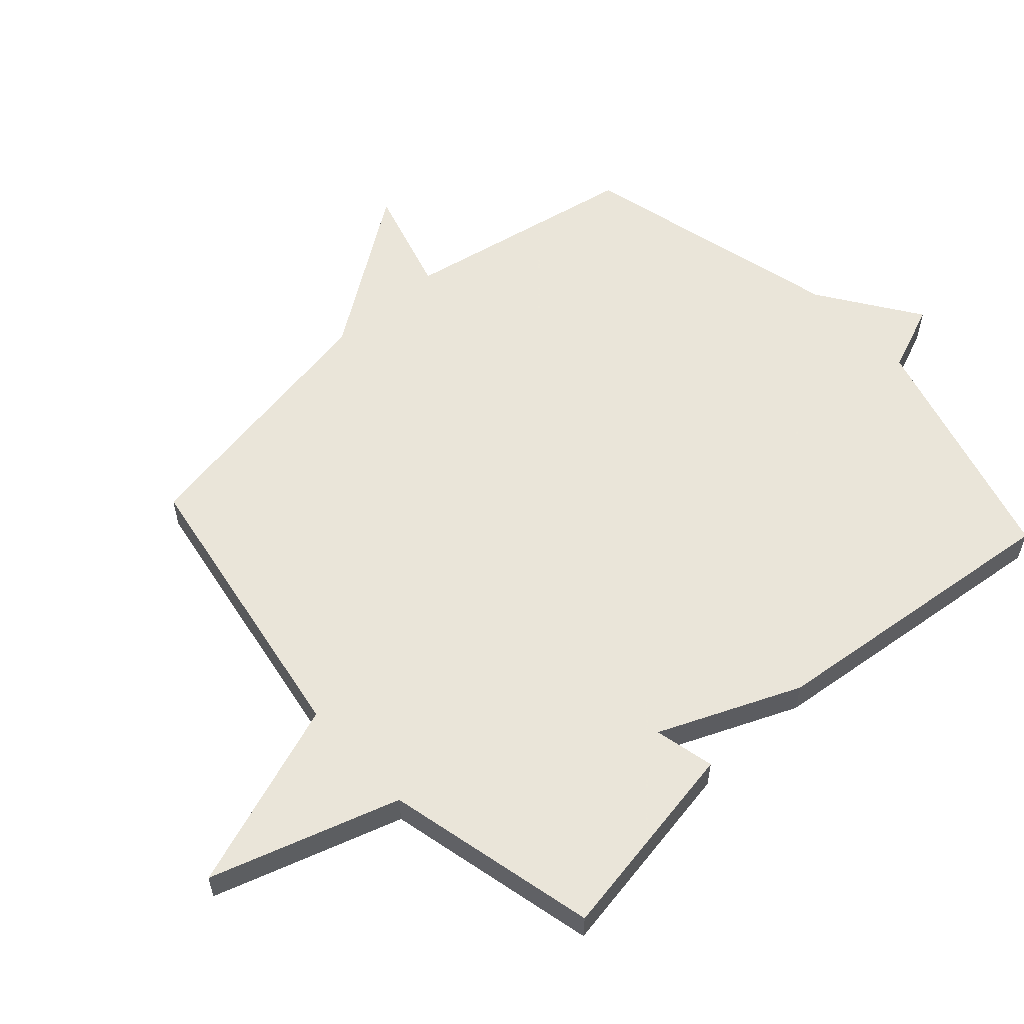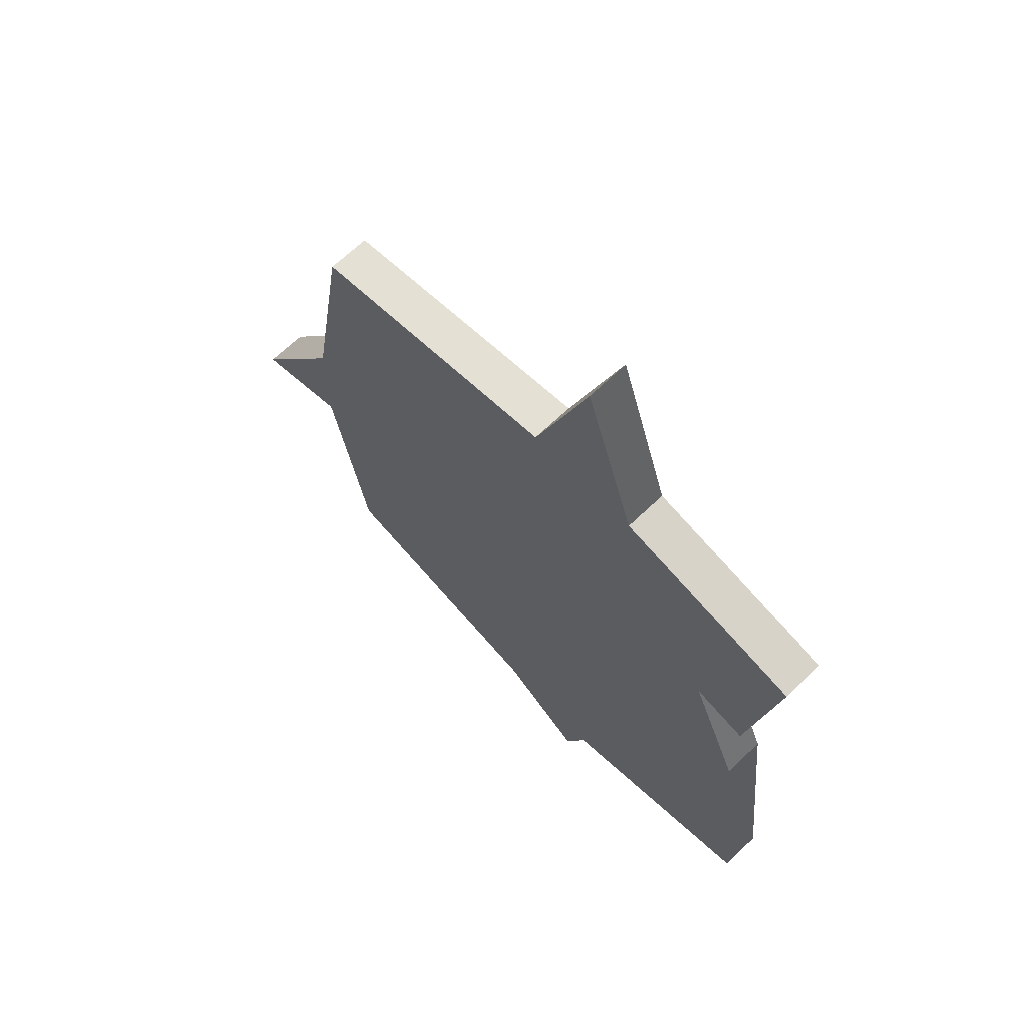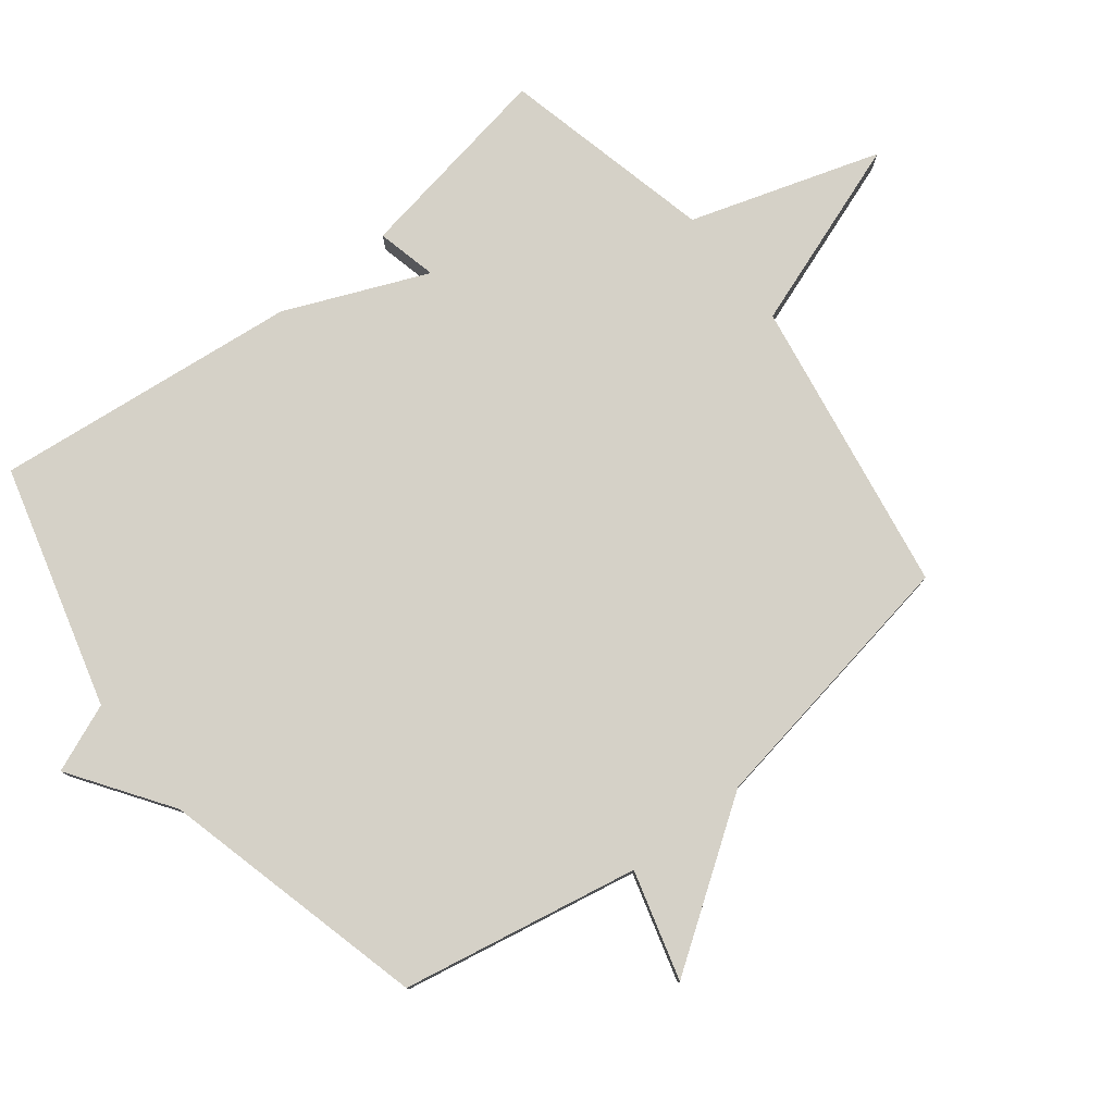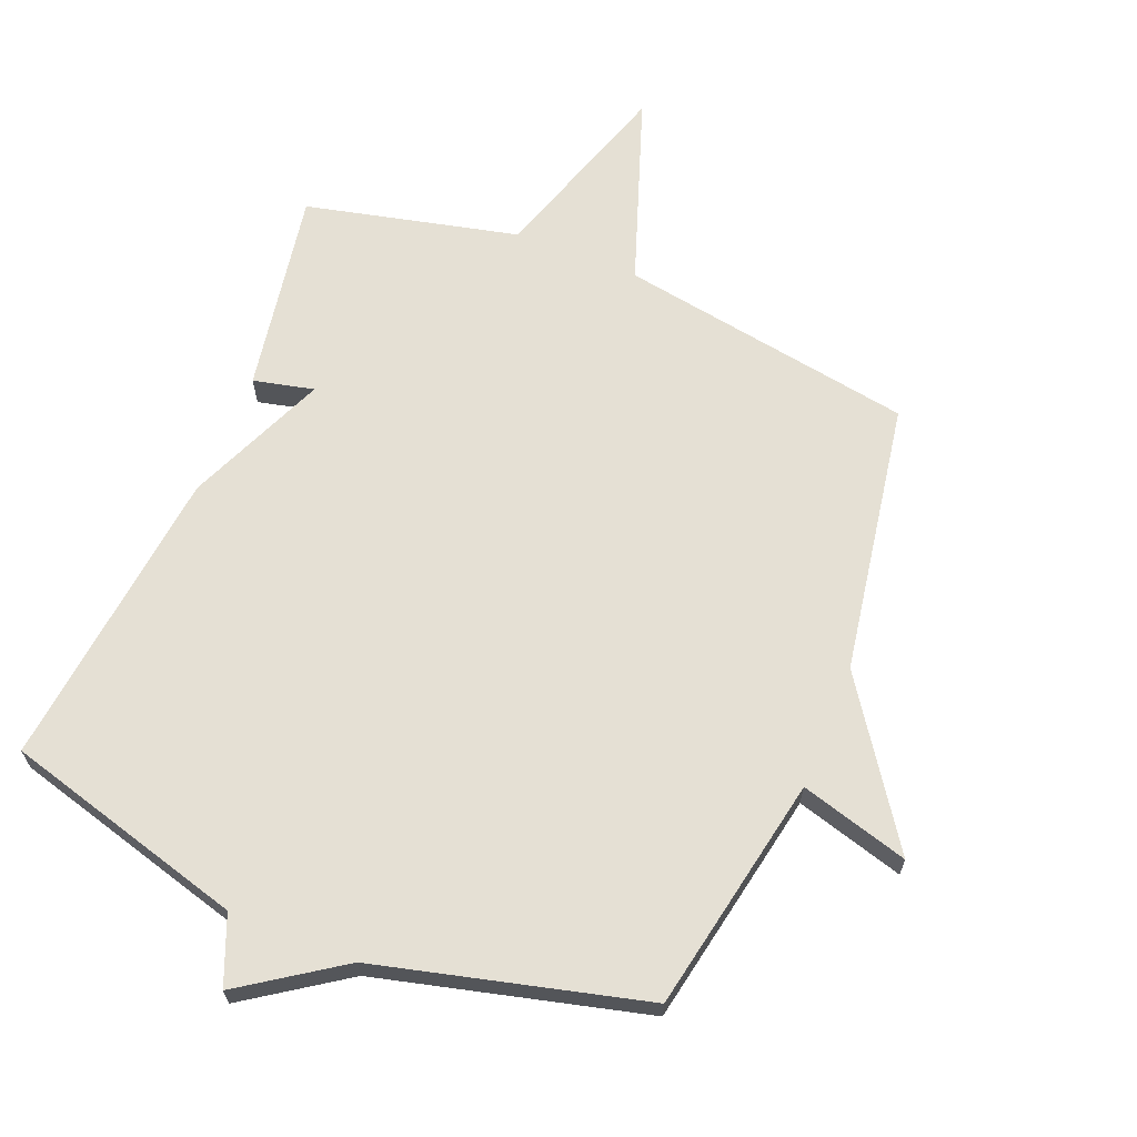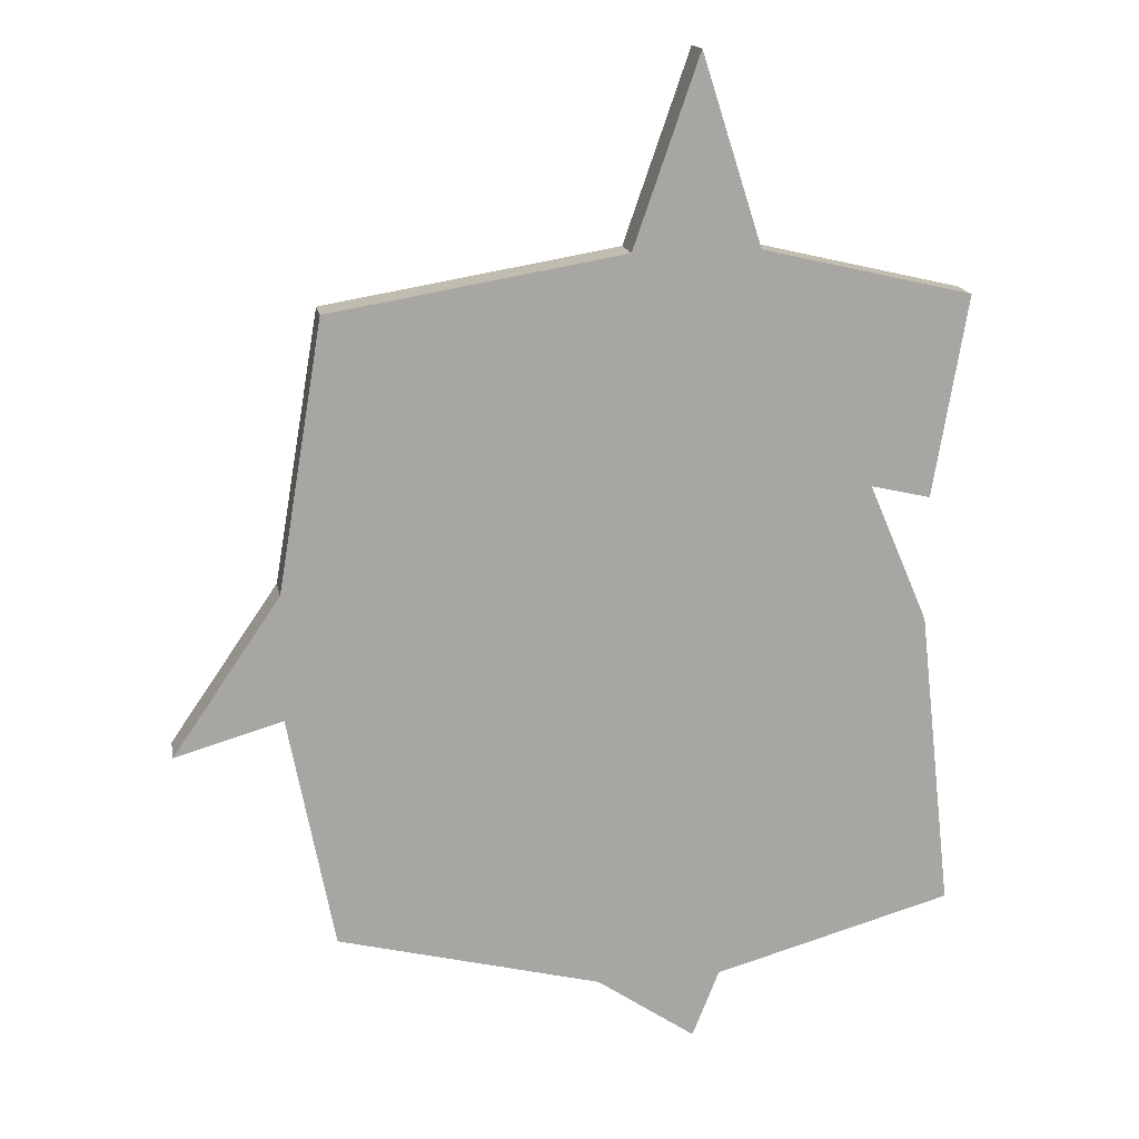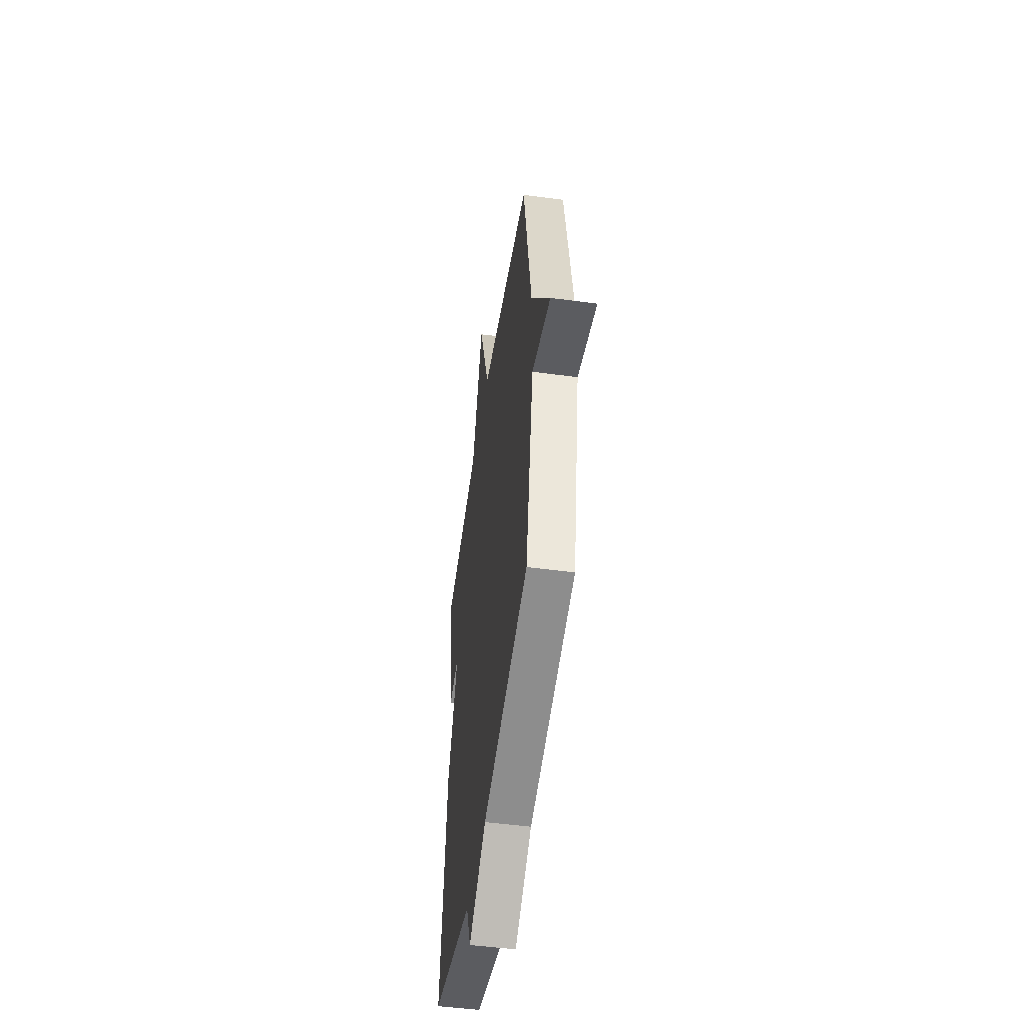
<metadata>
{"format":"obj","ext":"obj","renderer":"f3d","projection":"perspective","resolution":1024,"background":"white","views":[{"elev":57.7,"azim":47.7,"up":"+Y"},{"elev":67.1,"azim":46.2,"up":"+Z"},{"elev":78.9,"azim":-128.2,"up":"+Y"},{"elev":65.5,"azim":-158.0,"up":"+Y"},{"elev":16.2,"azim":-10.3,"up":"+Z"},{"elev":-50.4,"azim":-98.4,"up":"+Z"}]}
</metadata>
<code>
v -0.5 0.07 0.5
v -0.034 0.07 0.578
v 0.07 0.07 0.876
v 0.166 0.07 0.578
v 0.5 0.07 0.5
v 0.446 0.07 0.18
v 0.351 0.07 0.202
v 0.446 0.07 -0.02
v 0.5 0.07 -0.5
v 0.12 0.07 -0.606
v 0.077 0.07 -0.713
v -0.08 0.07 -0.606
v -0.5 0.07 -0.5
v -0.572 0.07 -0.127
v -0.743 0.07 -0.176
v -0.572 0.07 0.073
v -0.5 0 0.5
v -0.034 0 0.578
v 0.07 0 0.876
v 0.166 0 0.578
v 0.5 0 0.5
v 0.446 0 0.18
v 0.351 0 0.202
v 0.446 0 -0.02
v 0.5 0 -0.5
v 0.12 0 -0.606
v 0.077 0 -0.713
v -0.08 0 -0.606
v -0.5 0 -0.5
v -0.572 0 -0.127
v -0.743 0 -0.176
v -0.572 0 0.073
f 14 15 16
f 16 1 2
f 14 16 2
f 13 14 2
f 12 13 2
f 2 3 4
f 12 2 4
f 11 12 4
f 10 11 4
f 9 10 4
f 8 9 4
f 7 8 4
f 4 5 6 7
f 32 31 30
f 18 17 32
f 18 32 30
f 18 30 29
f 18 29 28
f 20 19 18
f 20 18 28
f 20 28 27
f 20 27 26
f 20 26 25
f 20 25 24
f 20 24 23
f 23 22 21 20
f 1 17 18 2
f 2 18 19 3
f 3 19 20 4
f 4 20 21 5
f 5 21 22 6
f 6 22 23 7
f 7 23 24 8
f 8 24 25 9
f 9 25 26 10
f 10 26 27 11
f 11 27 28 12
f 12 28 29 13
f 13 29 30 14
f 14 30 31 15
f 15 31 32 16
f 16 32 17 1

</code>
